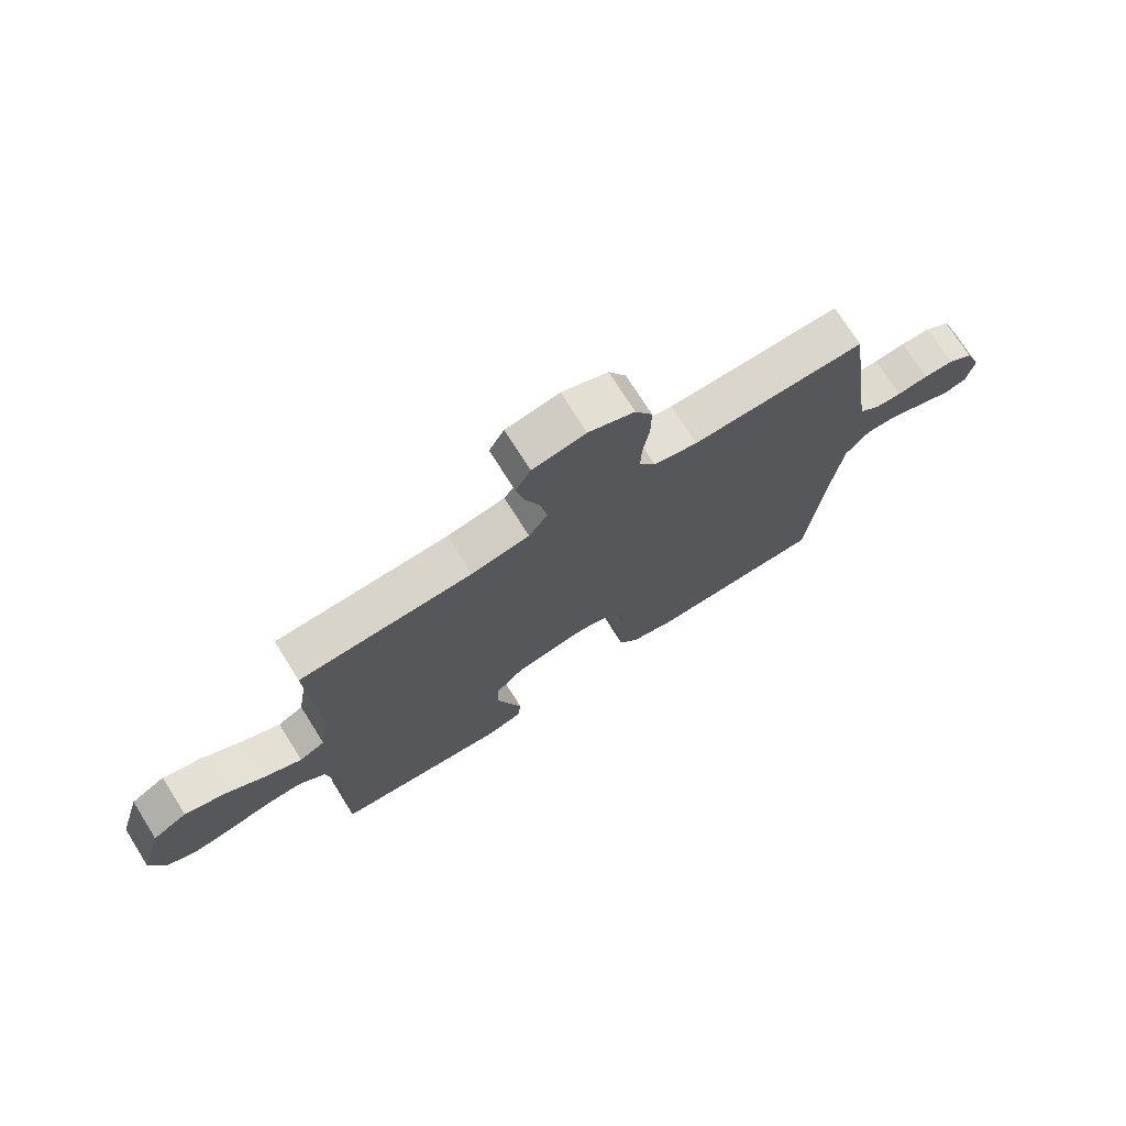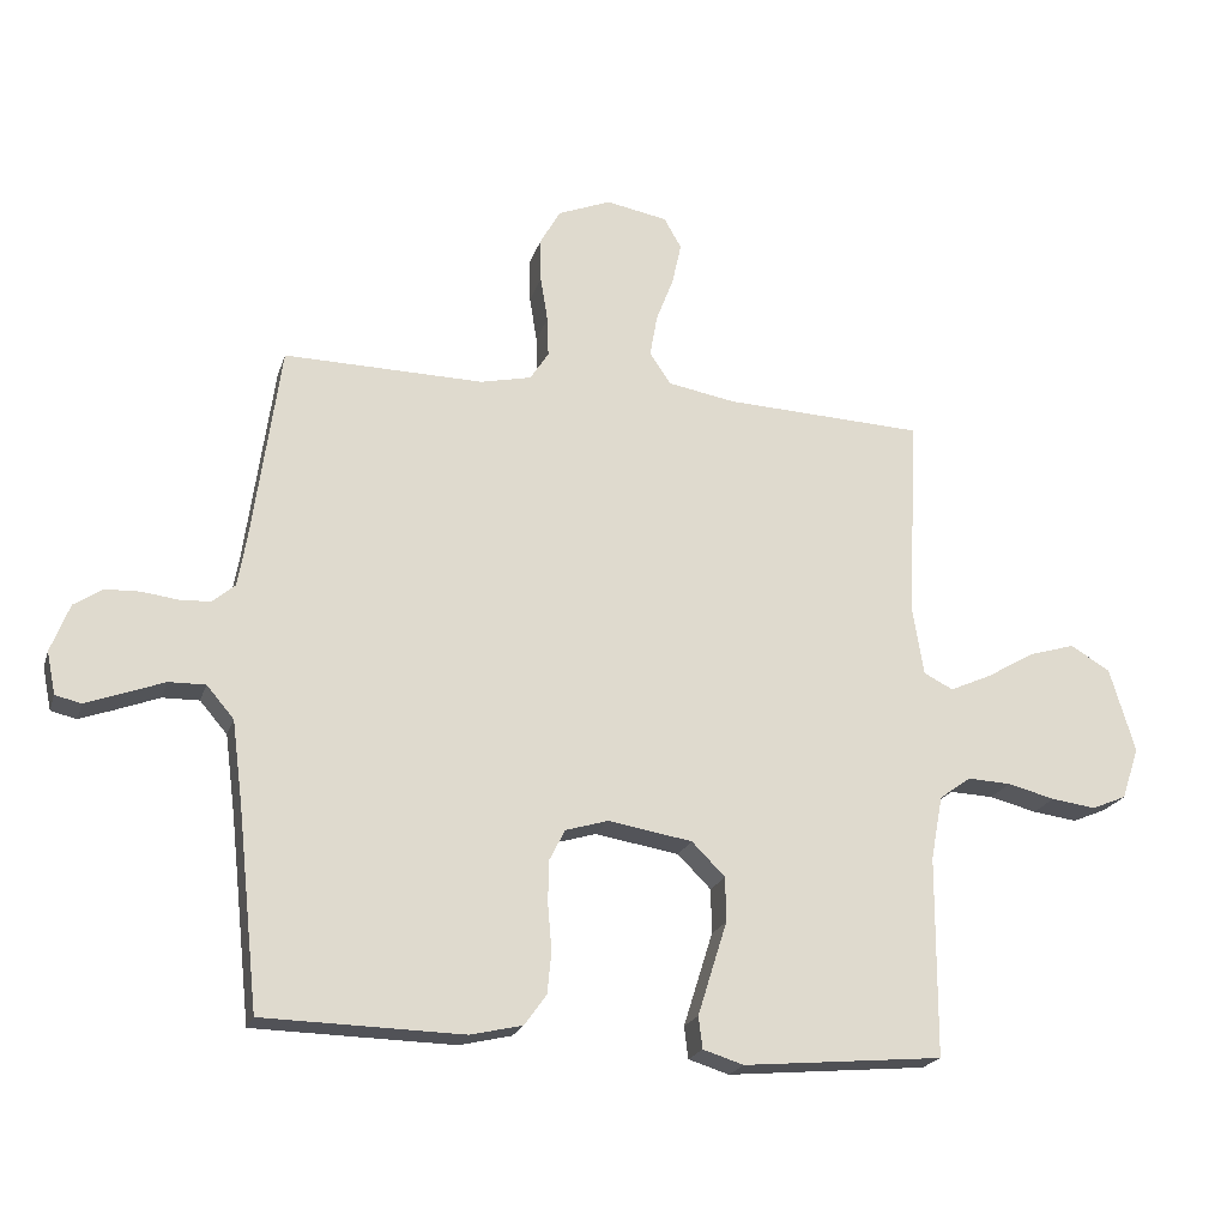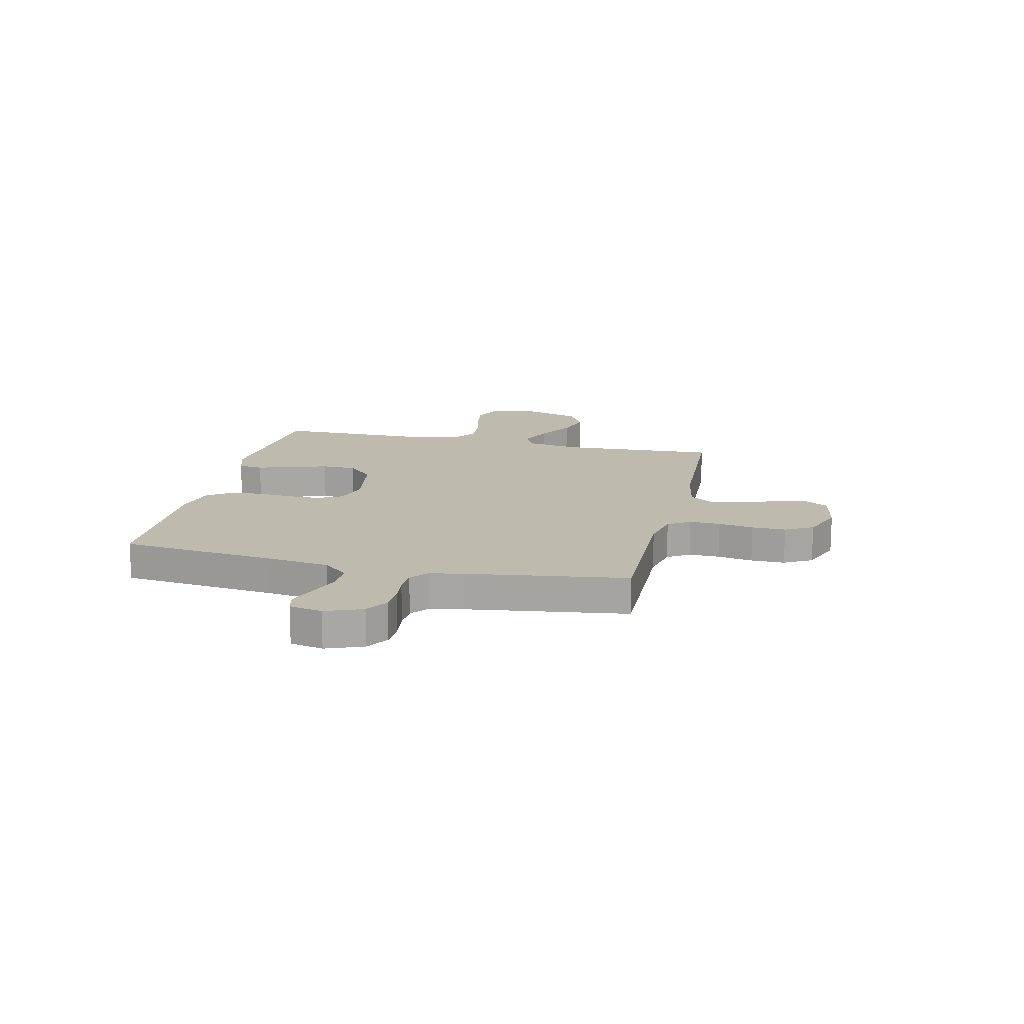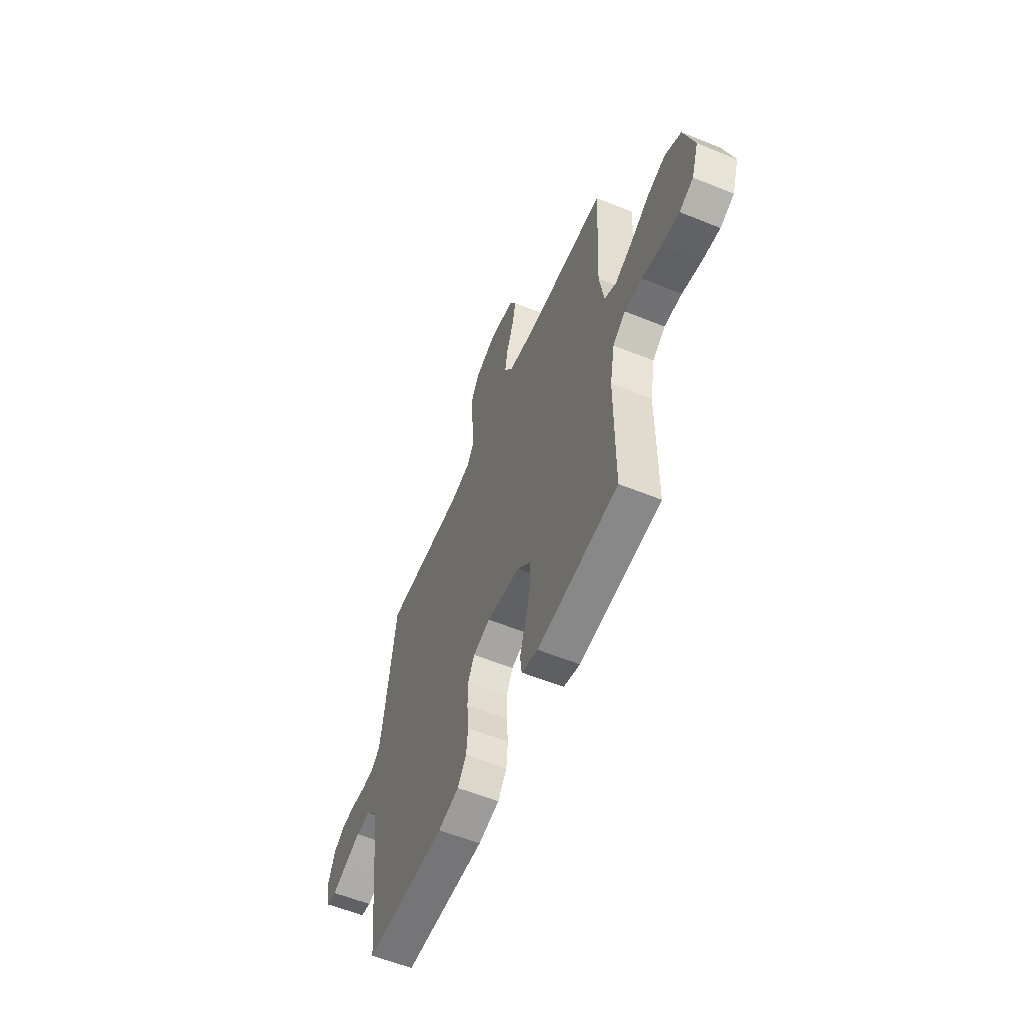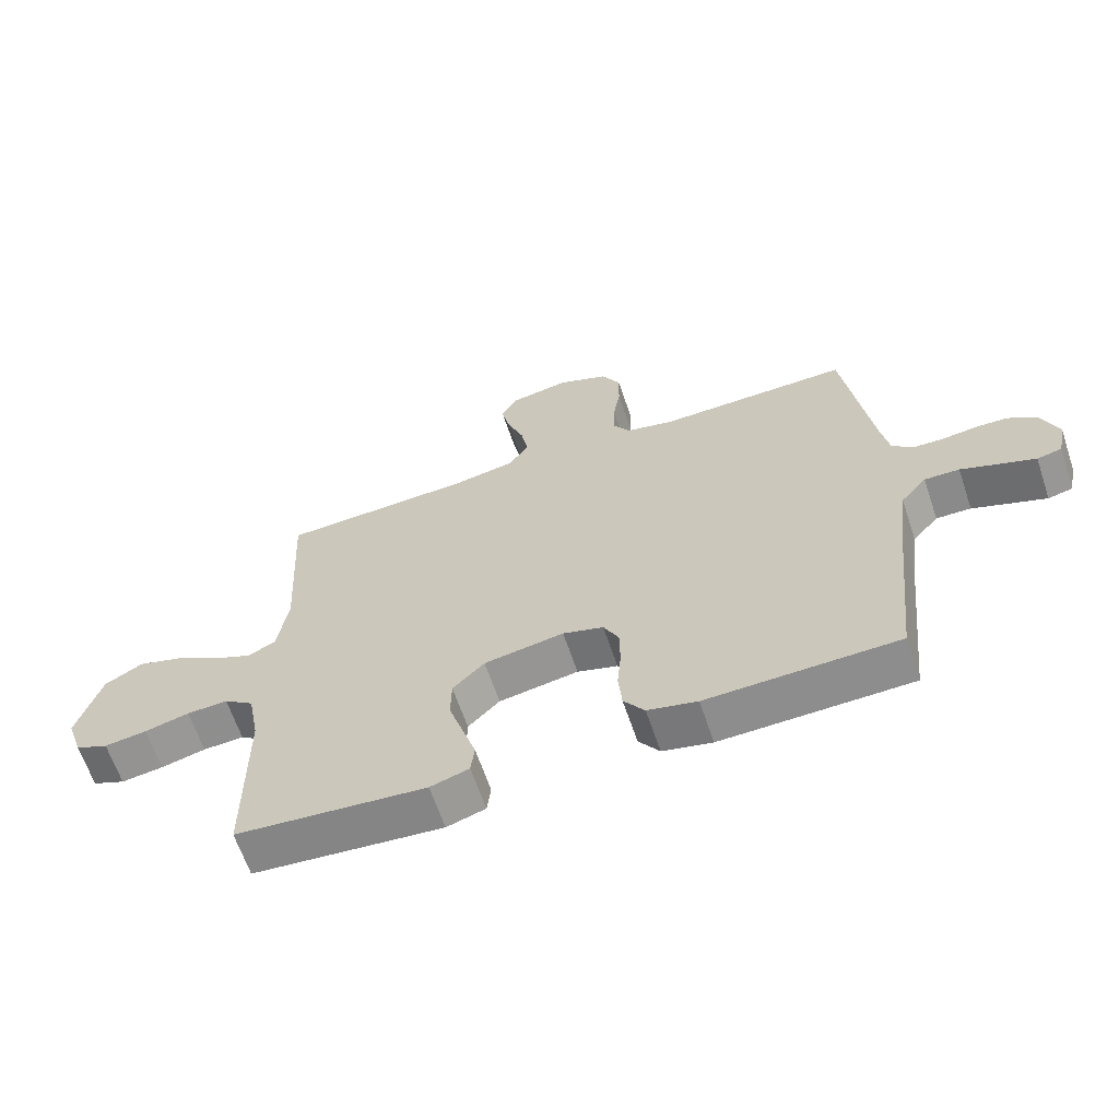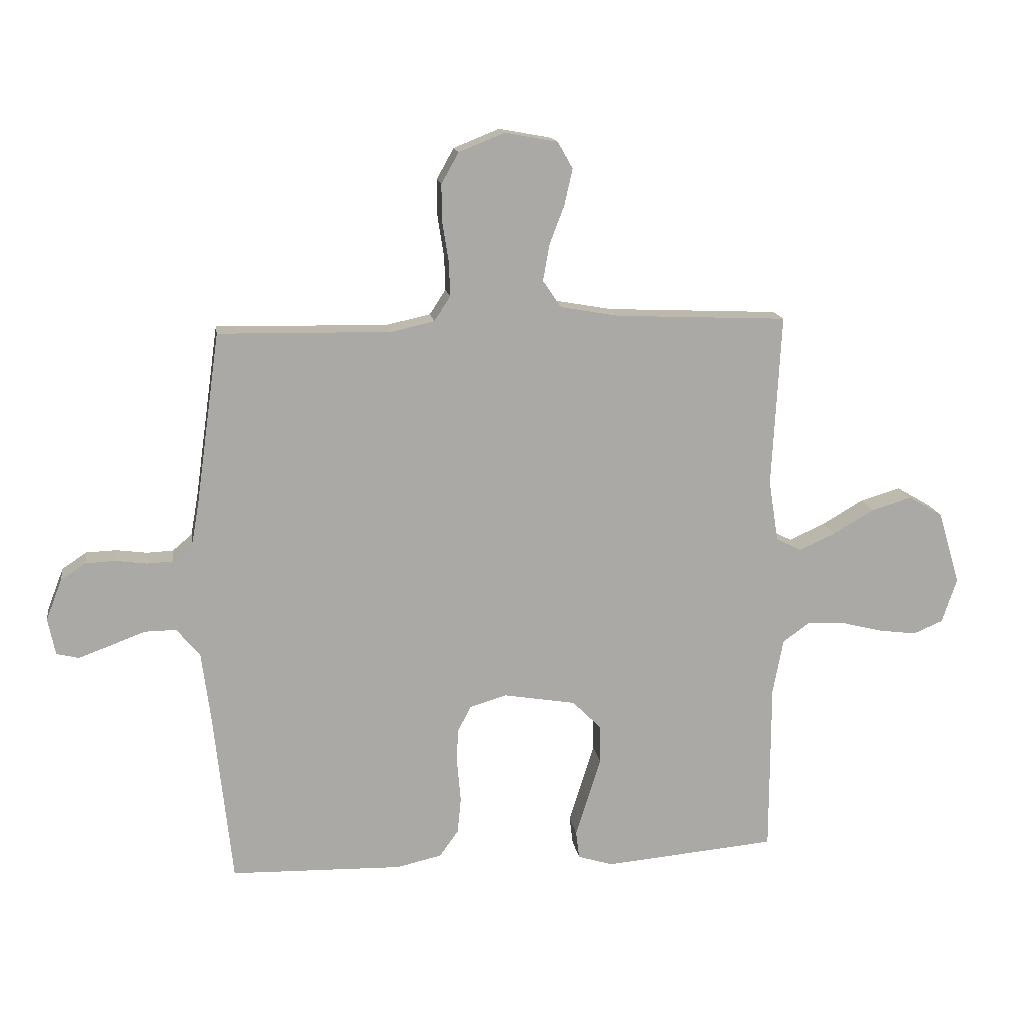
<metadata>
{"format":"obj","ext":"obj","renderer":"f3d","projection":"perspective","resolution":1024,"background":"white","views":[{"elev":73.0,"azim":147.8,"up":"+Z"},{"elev":-21.0,"azim":-15.5,"up":"+Z"},{"elev":15.6,"azim":-77.1,"up":"+Y"},{"elev":-57.9,"azim":67.2,"up":"+Z"},{"elev":-64.0,"azim":-161.4,"up":"+Z"},{"elev":14.9,"azim":-8.4,"up":"+Z"}]}
</metadata>
<code>
v 0.5 0.07 0.5
v 0.484 0.07 0.2
v 0.501 0.07 0.093
v 0.545 0.07 0.071
v 0.608 0.07 0.099
v 0.679 0.07 0.141
v 0.749 0.07 0.162
v 0.809 0.07 0.127
v 0.847 0.07 0
v 0.821 0.07 -0.078
v 0.769 0.07 -0.1
v 0.702 0.07 -0.091
v 0.631 0.07 -0.073
v 0.566 0.07 -0.07
v 0.519 0.07 -0.104
v 0.501 0.07 -0.2
v 0.5 0.07 -0.5
v 0.2 0.07 -0.527
v 0.139 0.07 -0.508
v 0.133 0.07 -0.46
v 0.154 0.07 -0.393
v 0.177 0.07 -0.32
v 0.176 0.07 -0.253
v 0.126 0.07 -0.203
v 0 0.07 -0.182
v -0.064 0.07 -0.201
v -0.088 0.07 -0.248
v -0.089 0.07 -0.312
v -0.083 0.07 -0.38
v -0.089 0.07 -0.443
v -0.122 0.07 -0.489
v -0.2 0.07 -0.507
v -0.5 0.07 -0.5
v -0.532 0.07 -0.2
v -0.548 0.07 -0.077
v -0.589 0.07 -0.029
v -0.644 0.07 -0.03
v -0.705 0.07 -0.053
v -0.76 0.07 -0.073
v -0.799 0.07 -0.064
v -0.812 0.07 0
v -0.784 0.07 0.072
v -0.741 0.07 0.1
v -0.689 0.07 0.102
v -0.635 0.07 0.095
v -0.589 0.07 0.097
v -0.555 0.07 0.126
v -0.542 0.07 0.2
v -0.5 0.07 0.5
v -0.2 0.07 0.495
v -0.124 0.07 0.512
v -0.096 0.07 0.555
v -0.098 0.07 0.615
v -0.109 0.07 0.683
v -0.11 0.07 0.749
v -0.08 0.07 0.803
v 0 0.07 0.835
v 0.092 0.07 0.818
v 0.118 0.07 0.772
v 0.104 0.07 0.709
v 0.078 0.07 0.641
v 0.067 0.07 0.578
v 0.099 0.07 0.531
v 0.2 0.07 0.513
v 0.5 0 0.5
v 0.484 0 0.2
v 0.501 0 0.093
v 0.545 0 0.071
v 0.608 0 0.099
v 0.679 0 0.141
v 0.749 0 0.162
v 0.809 0 0.127
v 0.847 0 0
v 0.821 0 -0.078
v 0.769 0 -0.1
v 0.702 0 -0.091
v 0.631 0 -0.073
v 0.566 0 -0.07
v 0.519 0 -0.104
v 0.501 0 -0.2
v 0.5 0 -0.5
v 0.2 0 -0.527
v 0.139 0 -0.508
v 0.133 0 -0.46
v 0.154 0 -0.393
v 0.177 0 -0.32
v 0.176 0 -0.253
v 0.126 0 -0.203
v 0 0 -0.182
v -0.064 0 -0.201
v -0.088 0 -0.248
v -0.089 0 -0.312
v -0.083 0 -0.38
v -0.089 0 -0.443
v -0.122 0 -0.489
v -0.2 0 -0.507
v -0.5 0 -0.5
v -0.532 0 -0.2
v -0.548 0 -0.077
v -0.589 0 -0.029
v -0.644 0 -0.03
v -0.705 0 -0.053
v -0.76 0 -0.073
v -0.799 0 -0.064
v -0.812 0 0
v -0.784 0 0.072
v -0.741 0 0.1
v -0.689 0 0.102
v -0.635 0 0.095
v -0.589 0 0.097
v -0.555 0 0.126
v -0.542 0 0.2
v -0.5 0 0.5
v -0.2 0 0.495
v -0.124 0 0.512
v -0.096 0 0.555
v -0.098 0 0.615
v -0.109 0 0.683
v -0.11 0 0.749
v -0.08 0 0.803
v 0 0 0.835
v 0.092 0 0.818
v 0.118 0 0.772
v 0.104 0 0.709
v 0.078 0 0.641
v 0.067 0 0.578
v 0.099 0 0.531
v 0.2 0 0.513
f 59 60 61
f 58 59 61
f 57 58 61
f 56 57 61
f 55 56 61
f 54 55 61
f 53 54 61
f 52 53 61 62
f 51 52 62 63
f 48 49 50
f 51 63 64
f 50 51 64
f 48 50 64
f 47 48 64
f 43 44 45
f 42 43 45
f 41 42 45
f 40 41 45
f 39 40 45
f 38 39 45
f 37 38 45
f 36 37 45 46
f 64 1 2
f 47 64 2
f 46 47 2
f 36 46 2
f 35 36 2
f 32 33 34
f 31 32 34
f 30 31 34
f 29 30 34
f 28 29 34
f 20 21 22
f 19 20 22
f 18 19 22
f 17 18 22
f 16 17 22
f 15 16 22 23
f 14 15 23 24
f 11 12 13
f 10 11 13
f 9 10 13
f 8 9 13
f 7 8 13
f 6 7 13
f 5 6 13
f 4 5 13 14
f 14 24 25
f 4 14 25
f 3 4 25
f 27 28 34 35
f 26 27 35
f 25 26 35
f 3 25 35
f 2 3 35
f 125 124 123
f 125 123 122
f 125 122 121
f 125 121 120
f 125 120 119
f 125 119 118
f 125 118 117
f 126 125 117 116
f 127 126 116 115
f 114 113 112
f 128 127 115
f 128 115 114
f 128 114 112
f 128 112 111
f 109 108 107
f 109 107 106
f 109 106 105
f 109 105 104
f 109 104 103
f 109 103 102
f 109 102 101
f 110 109 101 100
f 66 65 128
f 66 128 111
f 66 111 110
f 66 110 100
f 66 100 99
f 98 97 96
f 98 96 95
f 98 95 94
f 98 94 93
f 98 93 92
f 86 85 84
f 86 84 83
f 86 83 82
f 86 82 81
f 86 81 80
f 87 86 80 79
f 88 87 79 78
f 77 76 75
f 77 75 74
f 77 74 73
f 77 73 72
f 77 72 71
f 77 71 70
f 77 70 69
f 78 77 69 68
f 89 88 78
f 89 78 68
f 89 68 67
f 99 98 92 91
f 99 91 90
f 99 90 89
f 99 89 67
f 99 67 66
f 1 65 66 2
f 2 66 67 3
f 3 67 68 4
f 4 68 69 5
f 5 69 70 6
f 6 70 71 7
f 7 71 72 8
f 8 72 73 9
f 9 73 74 10
f 10 74 75 11
f 11 75 76 12
f 12 76 77 13
f 13 77 78 14
f 14 78 79 15
f 15 79 80 16
f 16 80 81 17
f 17 81 82 18
f 18 82 83 19
f 19 83 84 20
f 20 84 85 21
f 21 85 86 22
f 22 86 87 23
f 23 87 88 24
f 24 88 89 25
f 25 89 90 26
f 26 90 91 27
f 27 91 92 28
f 28 92 93 29
f 29 93 94 30
f 30 94 95 31
f 31 95 96 32
f 32 96 97 33
f 33 97 98 34
f 34 98 99 35
f 35 99 100 36
f 36 100 101 37
f 37 101 102 38
f 38 102 103 39
f 39 103 104 40
f 40 104 105 41
f 41 105 106 42
f 42 106 107 43
f 43 107 108 44
f 44 108 109 45
f 45 109 110 46
f 46 110 111 47
f 47 111 112 48
f 48 112 113 49
f 49 113 114 50
f 50 114 115 51
f 51 115 116 52
f 52 116 117 53
f 53 117 118 54
f 54 118 119 55
f 55 119 120 56
f 56 120 121 57
f 57 121 122 58
f 58 122 123 59
f 59 123 124 60
f 60 124 125 61
f 61 125 126 62
f 62 126 127 63
f 63 127 128 64
f 64 128 65 1

</code>
